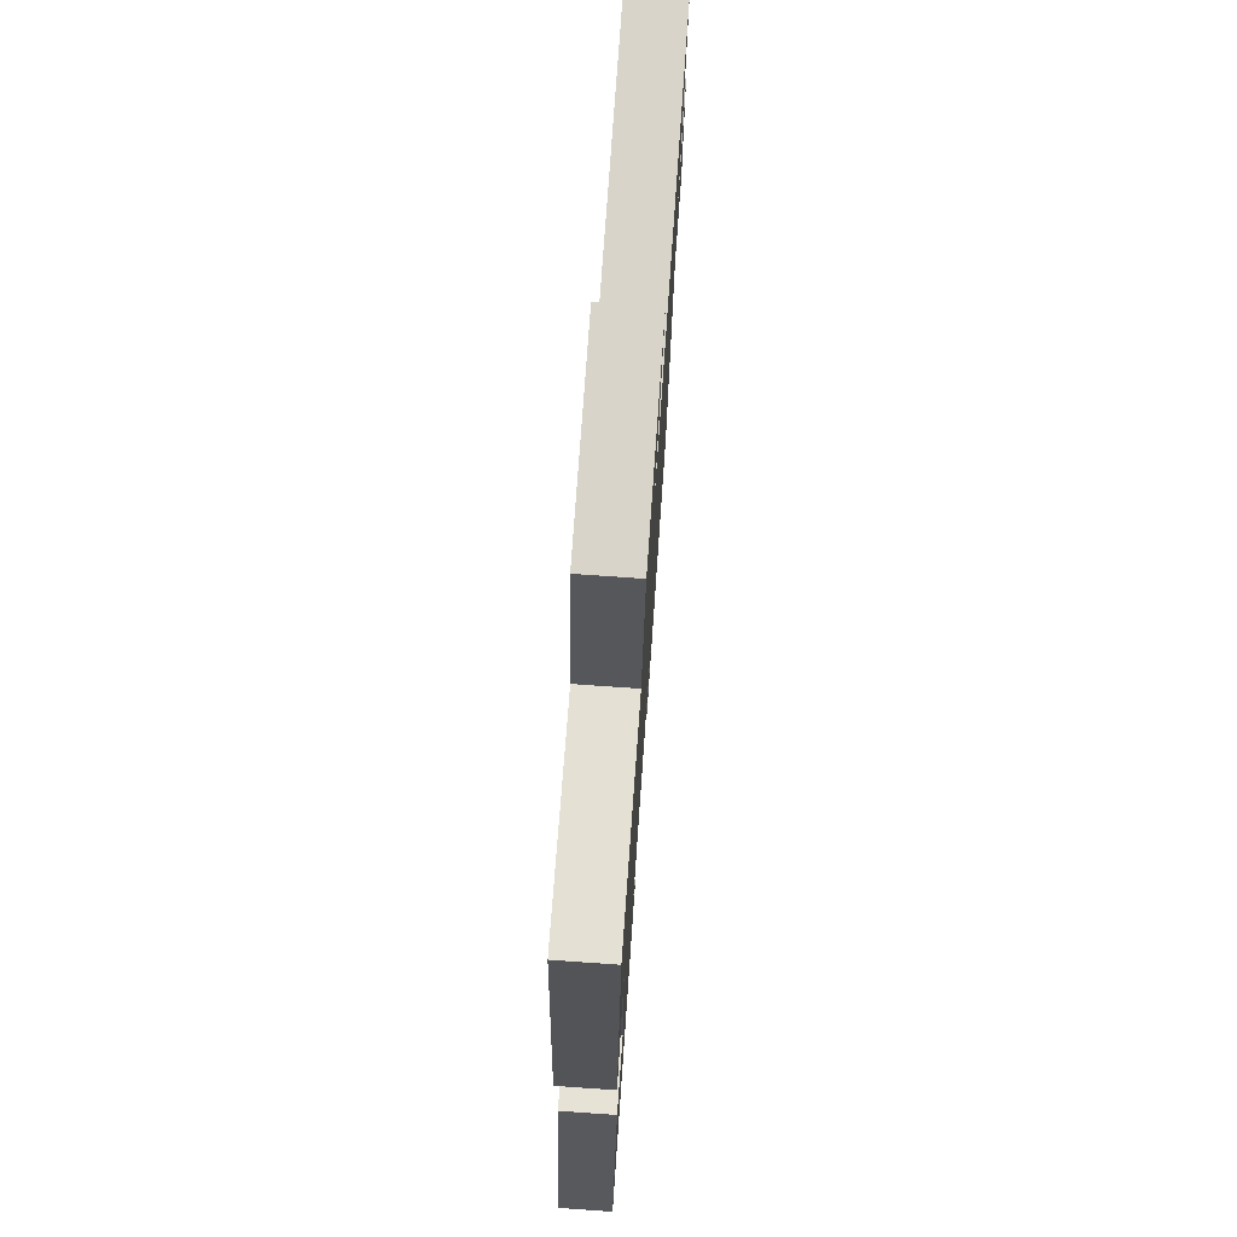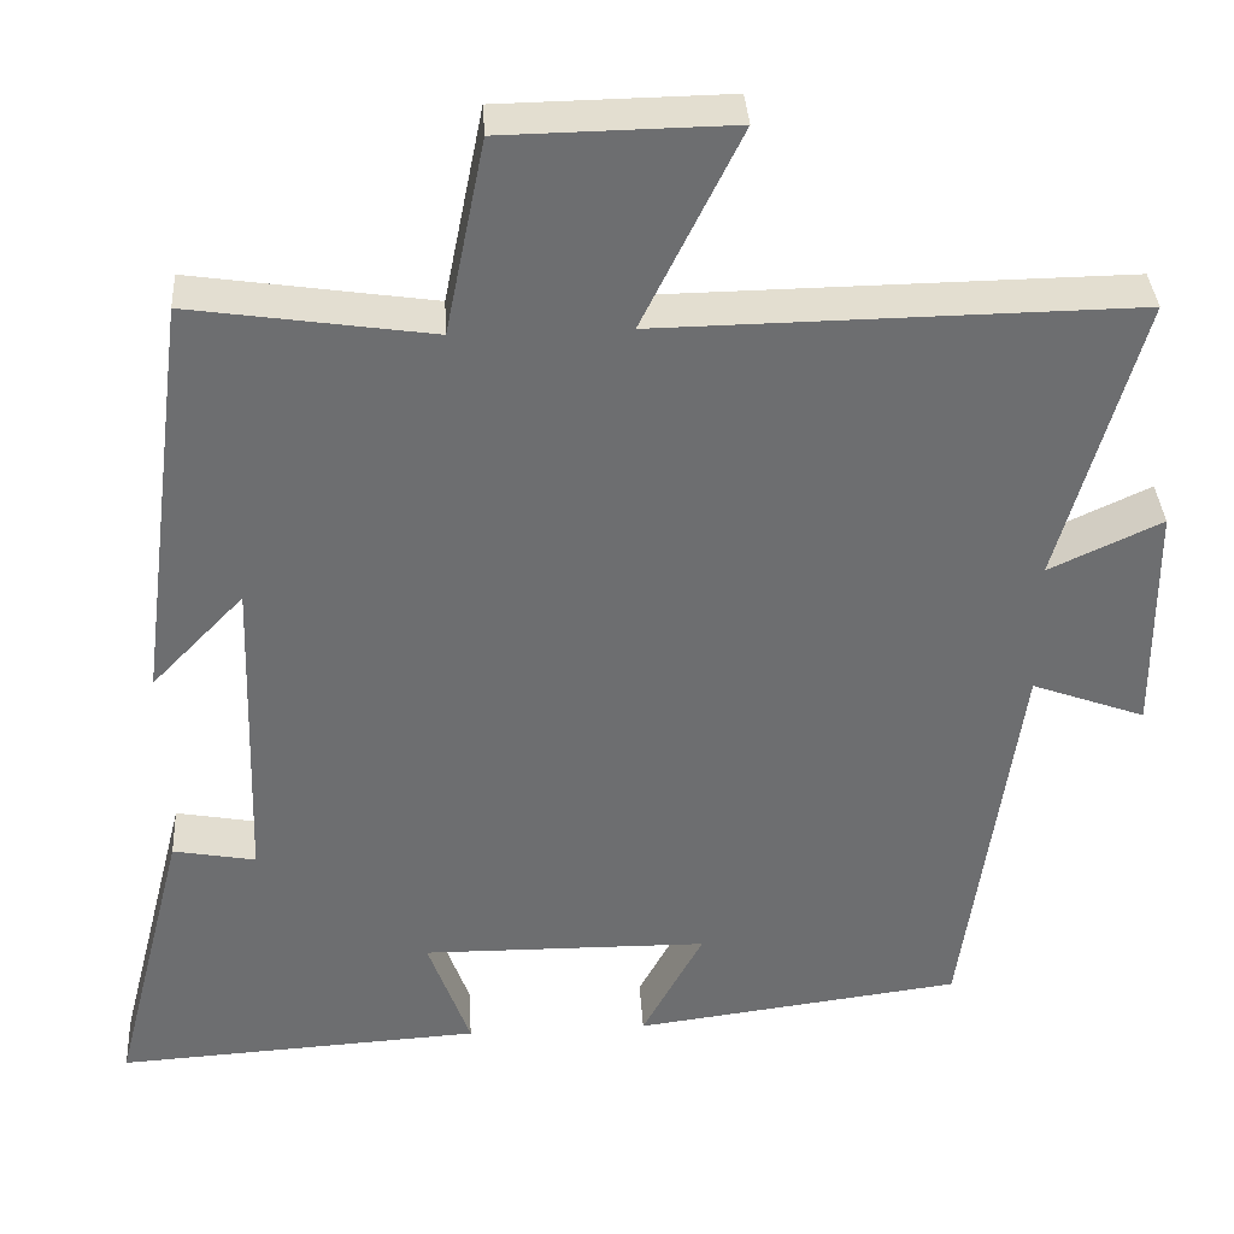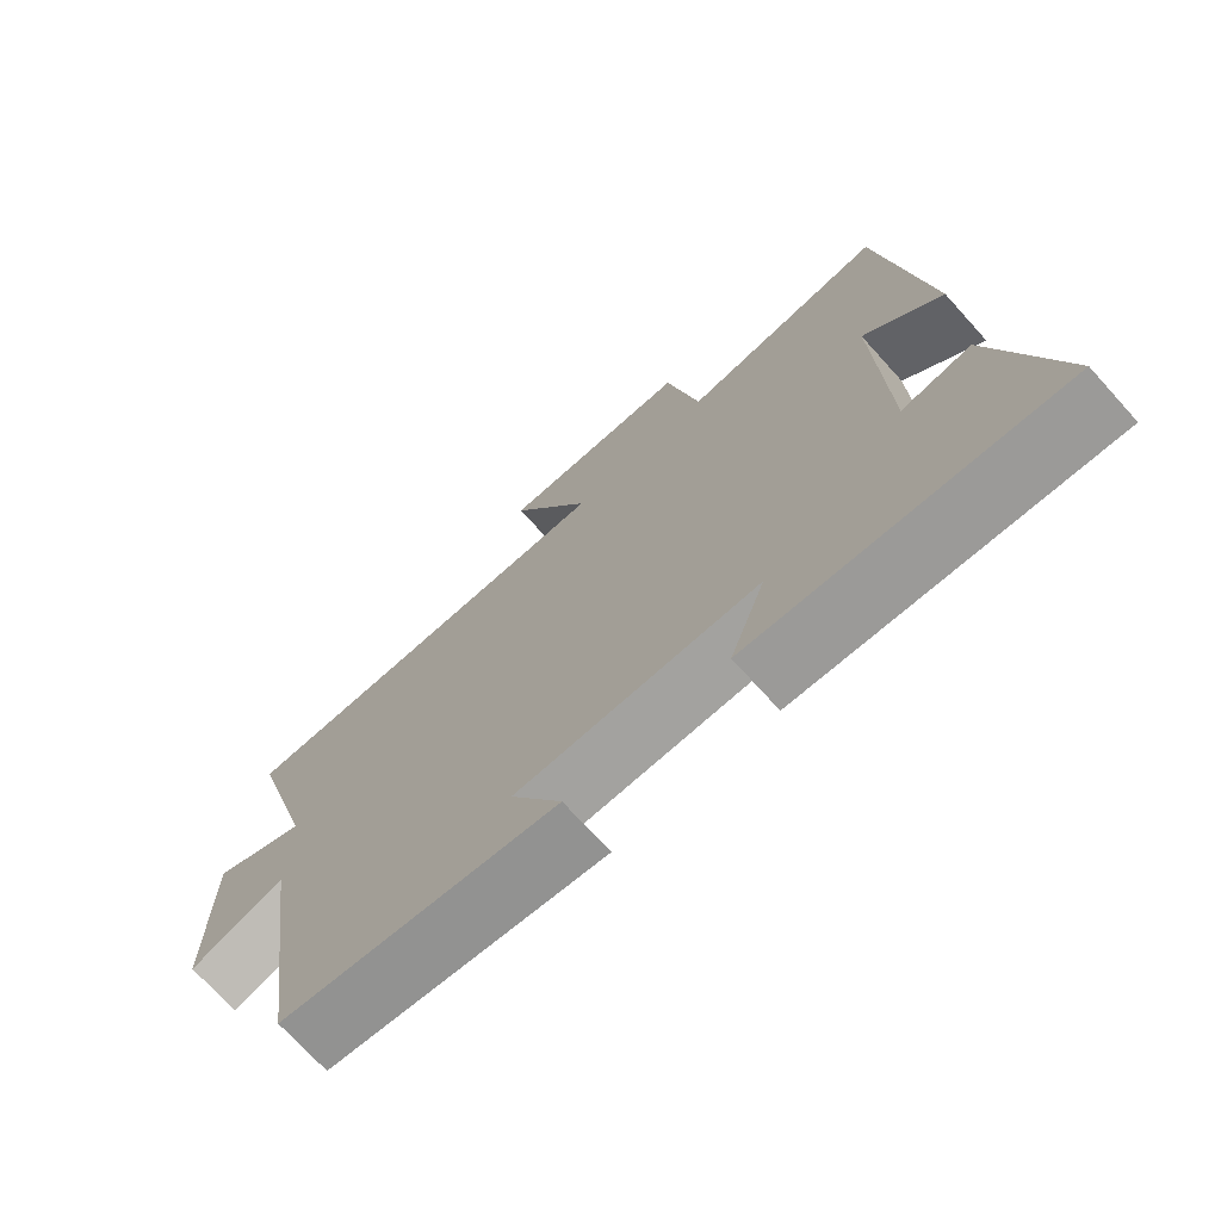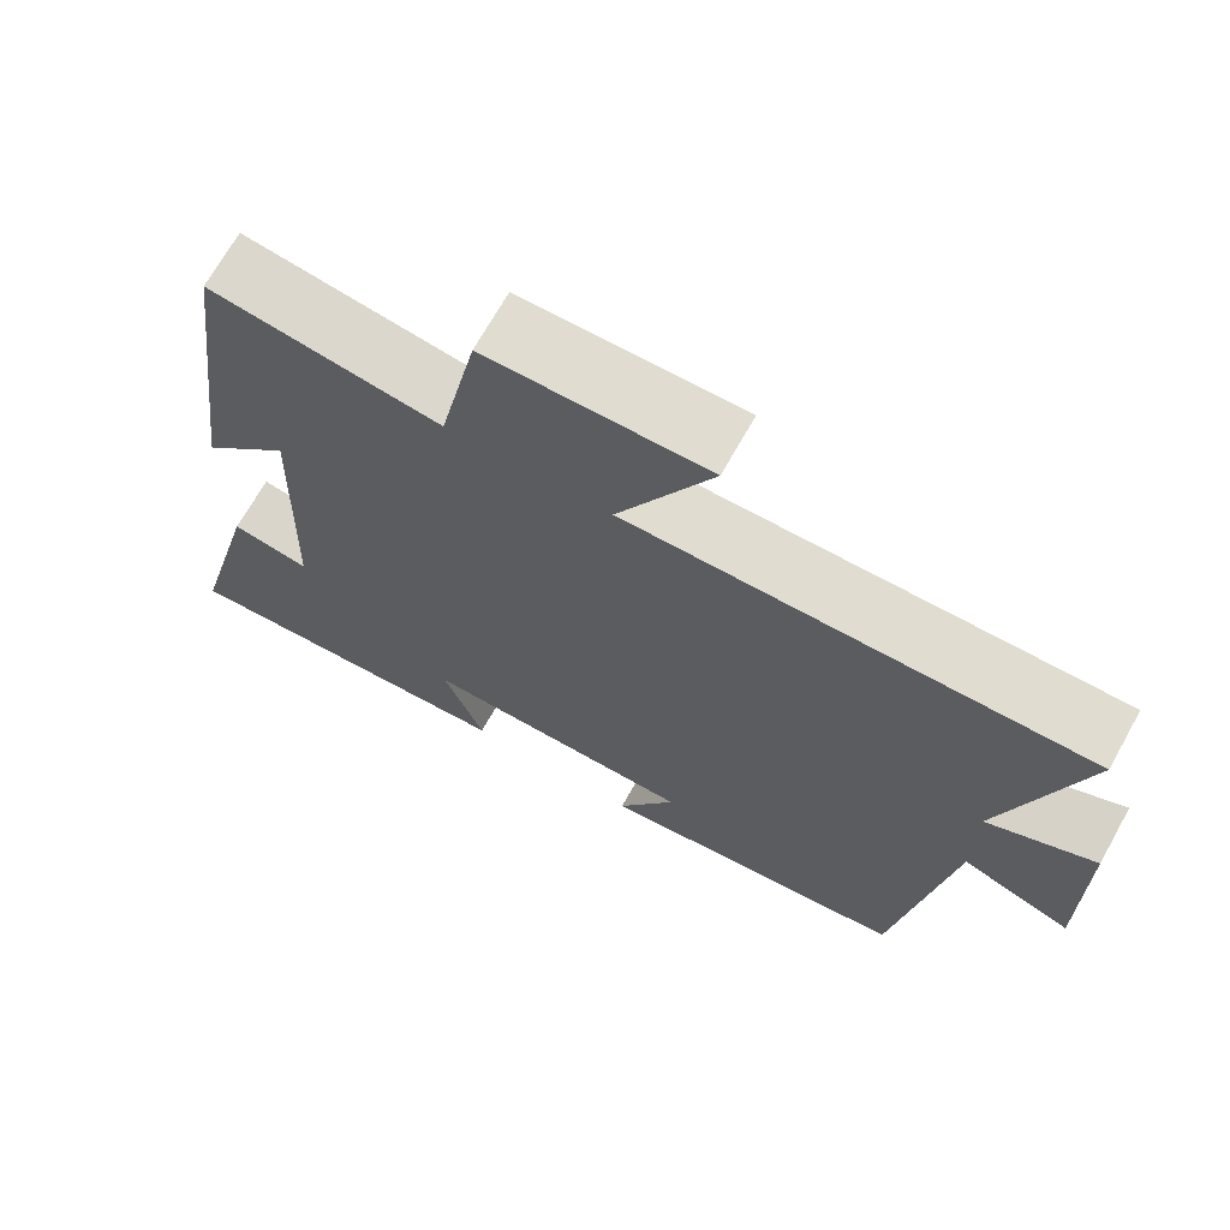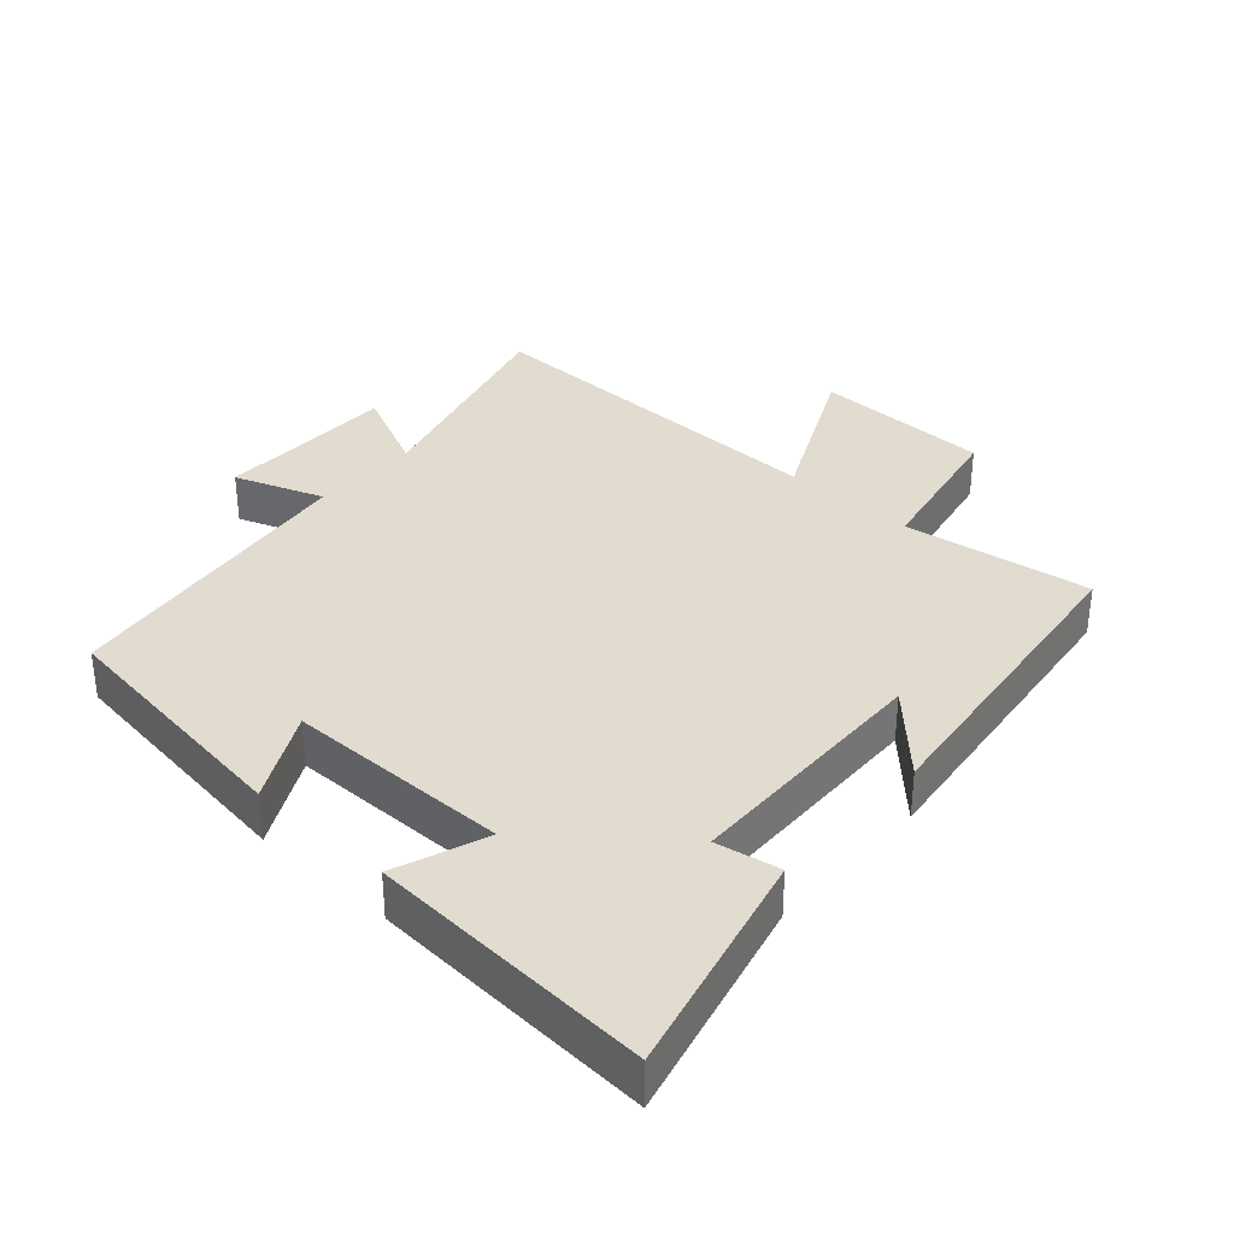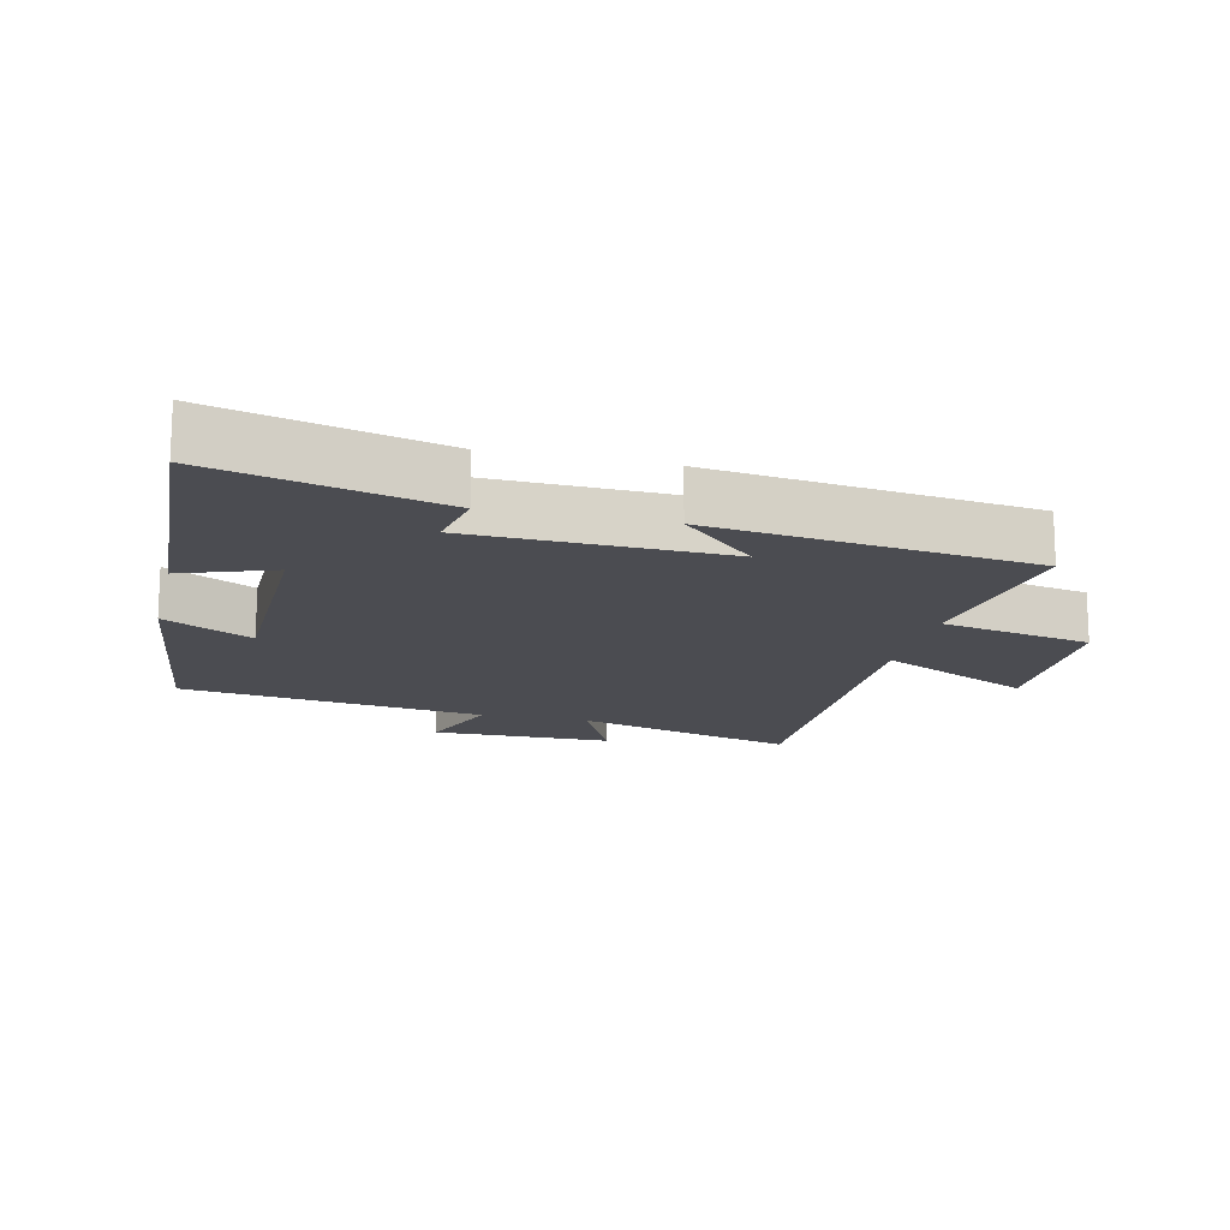
<metadata>
{"format":"obj","ext":"obj","renderer":"f3d","projection":"perspective","resolution":1024,"background":"white","views":[{"elev":74.4,"azim":-86.0,"up":"+Z"},{"elev":36.0,"azim":-3.5,"up":"+Z"},{"elev":-72.0,"azim":-137.9,"up":"+Z"},{"elev":69.7,"azim":29.3,"up":"+Z"},{"elev":34.3,"azim":-137.8,"up":"+Y"},{"elev":-15.4,"azim":-103.3,"up":"+Y"}]}
</metadata>
<code>
v -0.586 0.07 -0.525
v -0.5 0.07 -0.187
v -0.404 0.07 -0.205
v -0.392 0.07 0.173
v -0.5 0.07 0.061
v -0.438 0.07 0.542
v -0.157 0.07 0.5
v -0.111 0.07 0.728
v 0.155 0.07 0.732
v 0.041 0.07 0.5
v 0.594 0.07 0.507
v 0.5 0.07 0.172
v 0.631 0.07 0.233
v 0.633 0.07 -0.039
v 0.5 0.07 0.01
v 0.436 0.07 -0.451
v 0.054 0.07 -0.5
v 0.125 0.07 -0.367
v -0.209 0.07 -0.363
v -0.16 0.07 -0.5
v -0.586 0 -0.525
v -0.5 0 -0.187
v -0.404 0 -0.205
v -0.392 0 0.173
v -0.5 0 0.061
v -0.438 0 0.542
v -0.157 0 0.5
v -0.111 0 0.728
v 0.155 0 0.732
v 0.041 0 0.5
v 0.594 0 0.507
v 0.5 0 0.172
v 0.631 0 0.233
v 0.633 0 -0.039
v 0.5 0 0.01
v 0.436 0 -0.451
v 0.054 0 -0.5
v 0.125 0 -0.367
v -0.209 0 -0.363
v -0.16 0 -0.5
f 19 20 1 2
f 18 19 2 3
f 15 16 17 18
f 15 18 3 4
f 12 13 14 15
f 12 15 4
f 10 11 12 4
f 7 8 9 10
f 7 10 4
f 4 5 6 7
f 22 21 40 39
f 23 22 39 38
f 38 37 36 35
f 24 23 38 35
f 35 34 33 32
f 24 35 32
f 24 32 31 30
f 30 29 28 27
f 24 30 27
f 27 26 25 24
f 1 21 22 2
f 2 22 23 3
f 3 23 24 4
f 4 24 25 5
f 5 25 26 6
f 6 26 27 7
f 7 27 28 8
f 8 28 29 9
f 9 29 30 10
f 10 30 31 11
f 11 31 32 12
f 12 32 33 13
f 13 33 34 14
f 14 34 35 15
f 15 35 36 16
f 16 36 37 17
f 17 37 38 18
f 18 38 39 19
f 19 39 40 20
f 20 40 21 1

</code>
